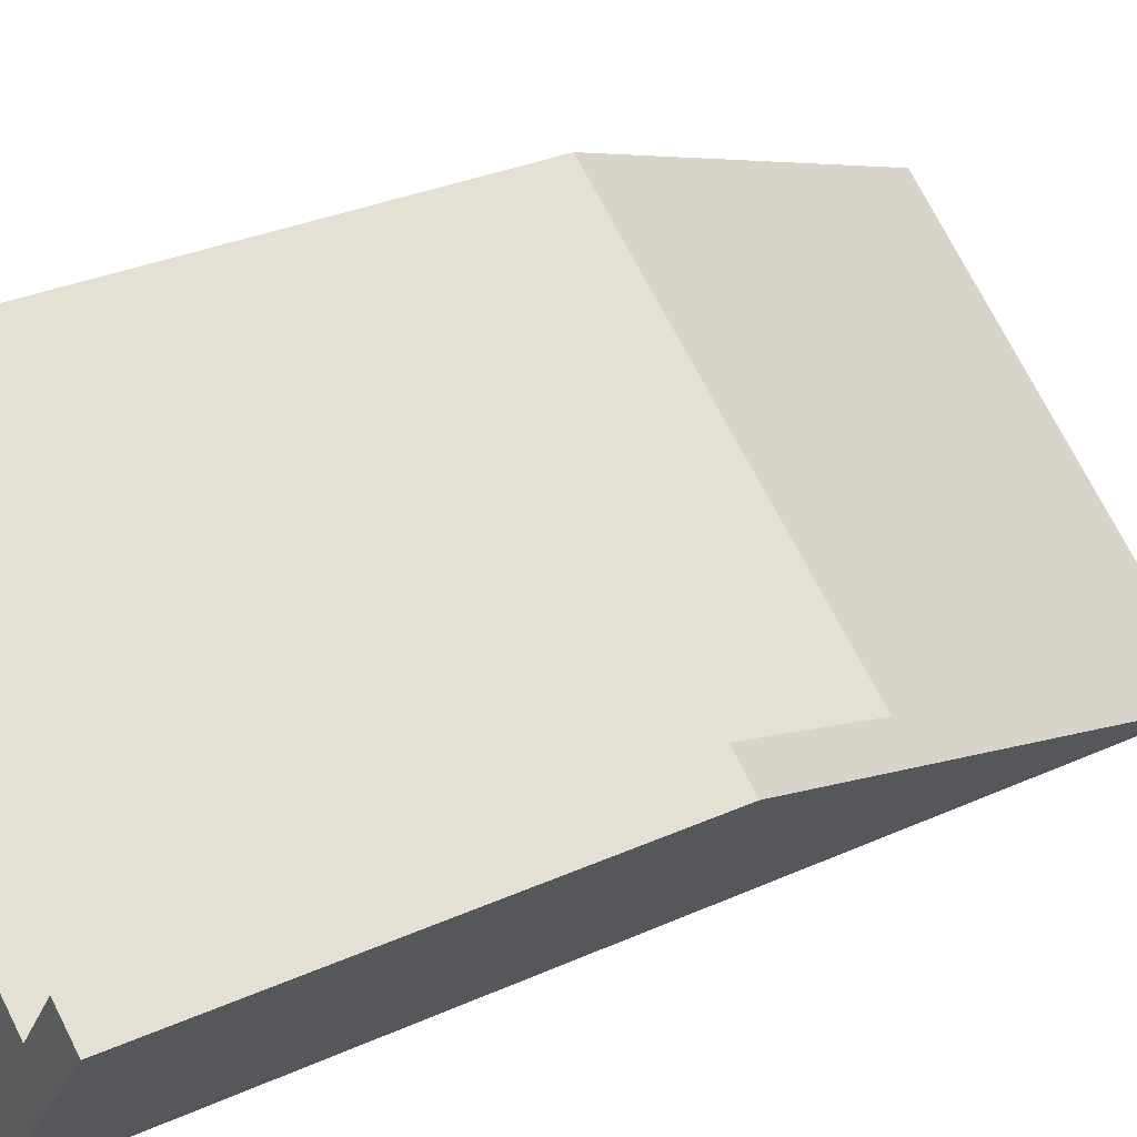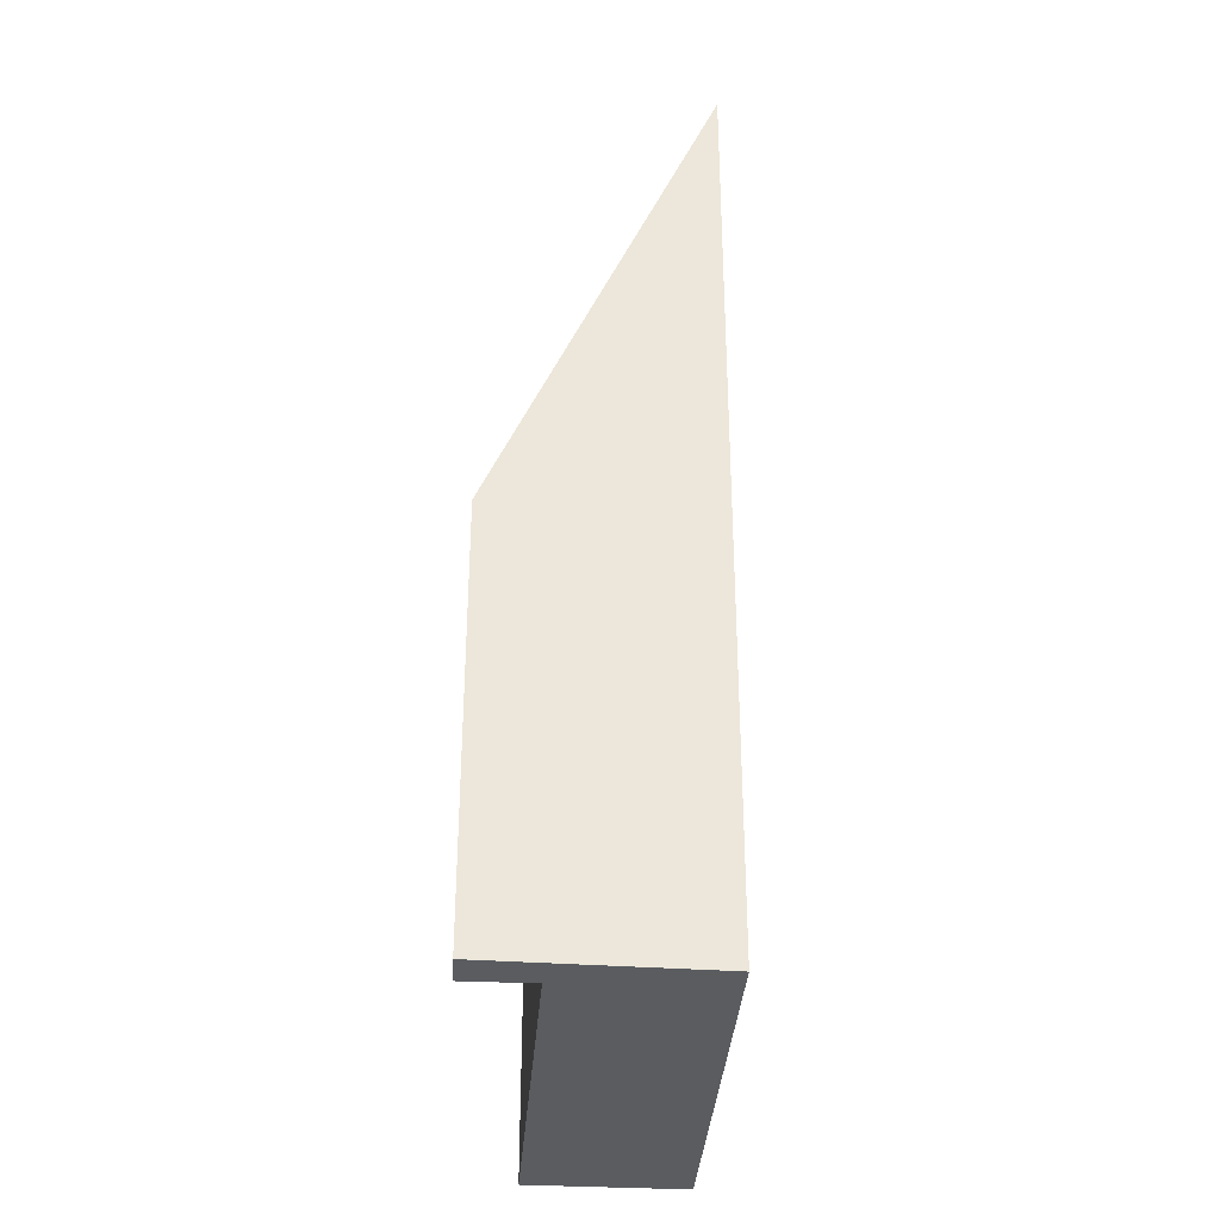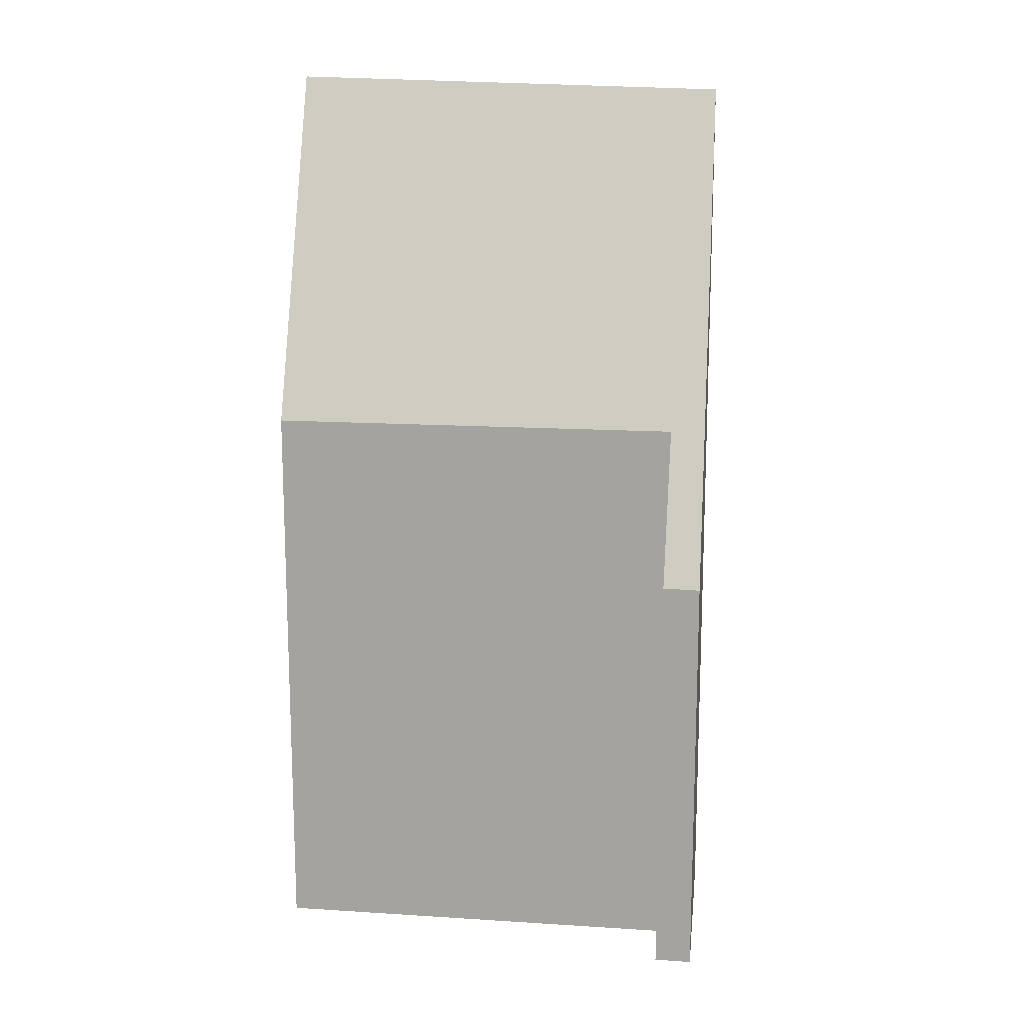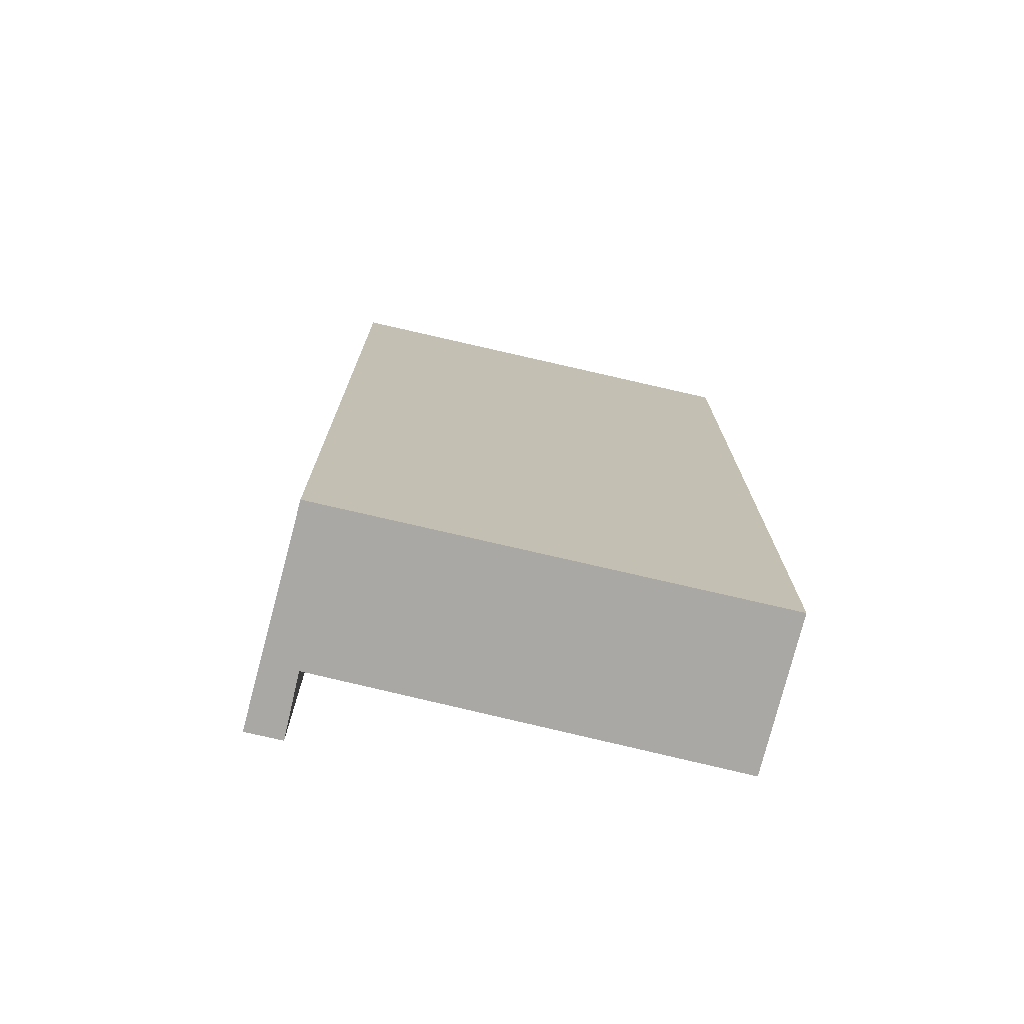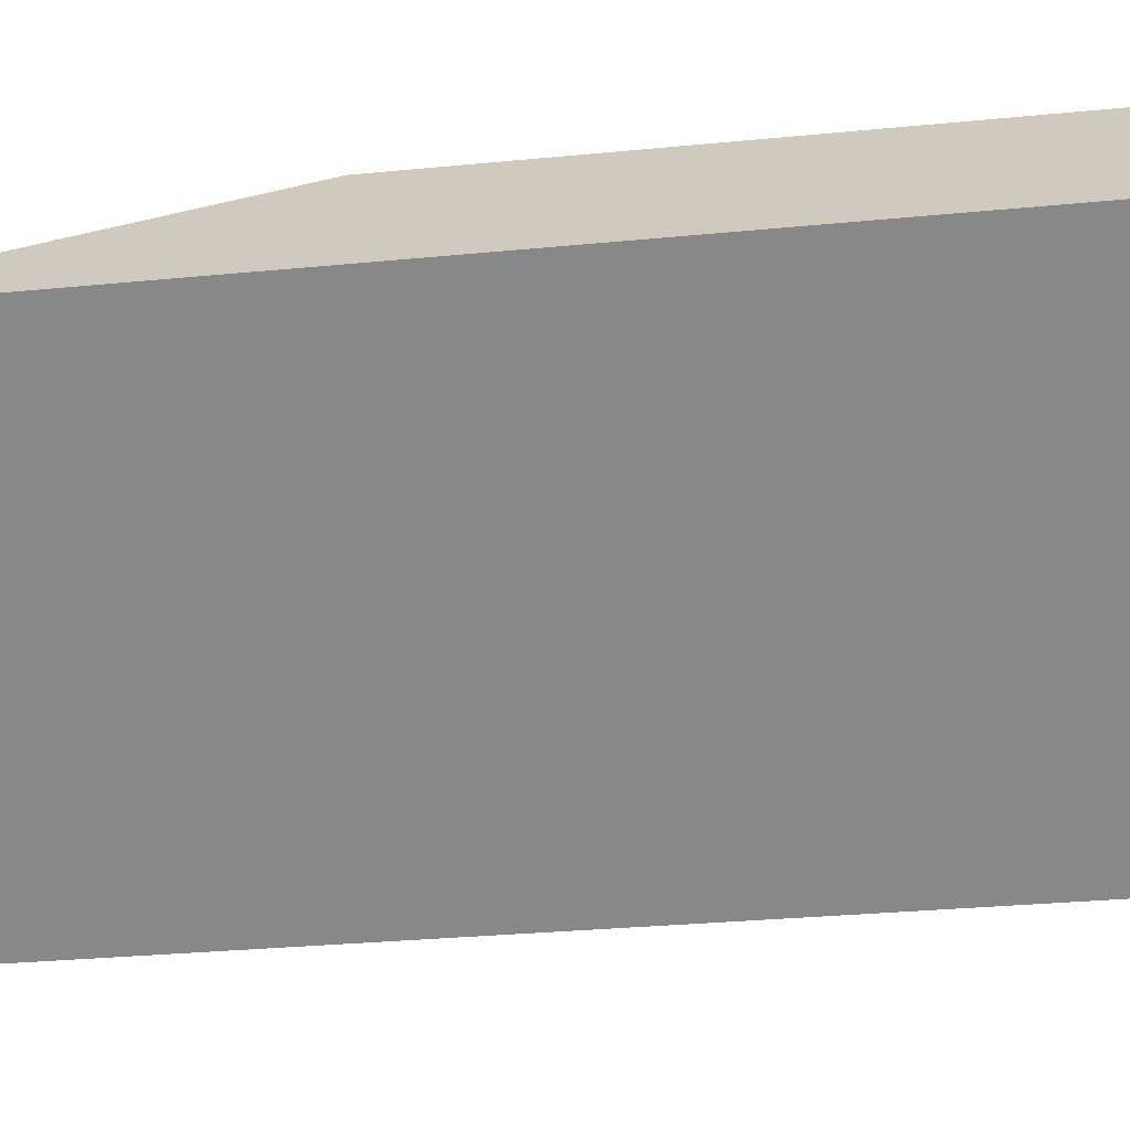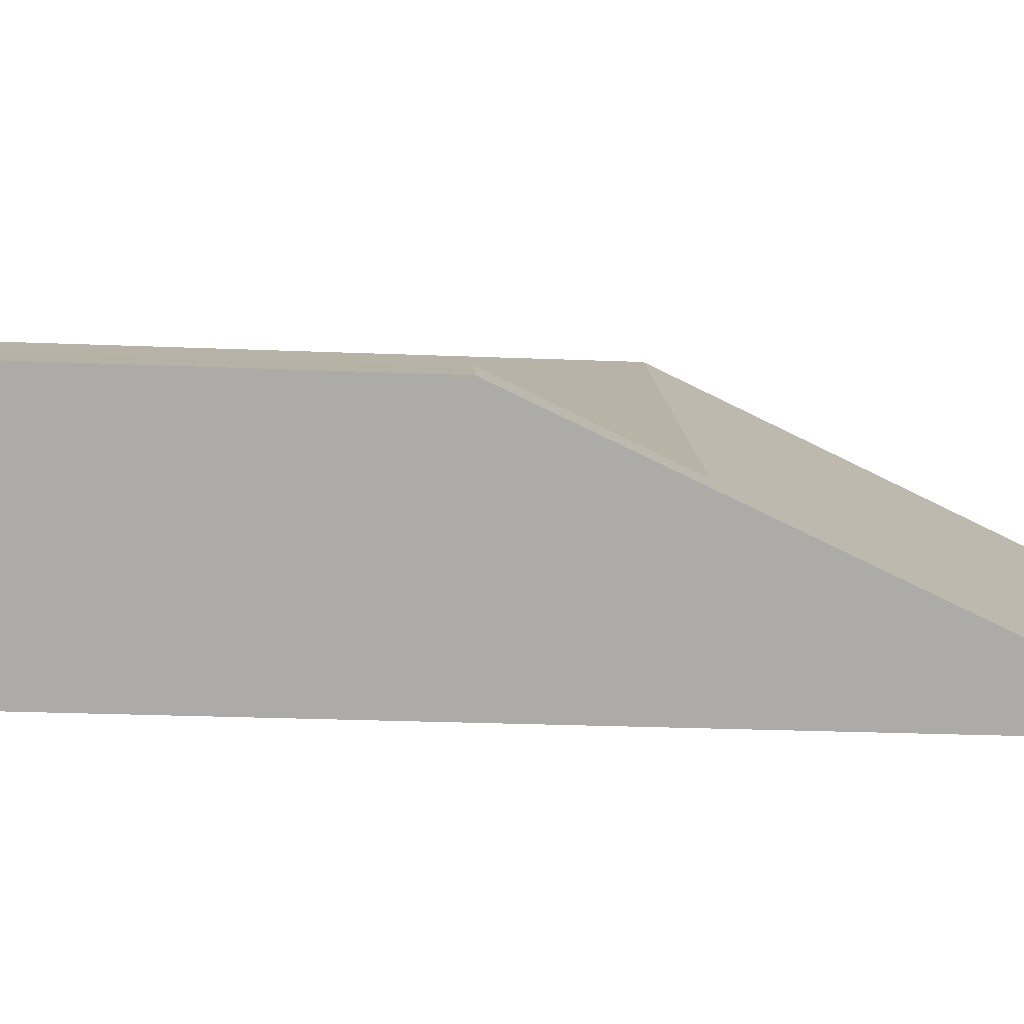
<metadata>
{"format":"obj","ext":"obj","renderer":"f3d","projection":"perspective","resolution":1024,"background":"white","views":[{"elev":29.4,"azim":55.9,"up":"+Z"},{"elev":-34.4,"azim":121.8,"up":"+Y"},{"elev":15.3,"azim":43.9,"up":"+Y"},{"elev":-75.0,"azim":-157.7,"up":"+Y"},{"elev":-28.5,"azim":-81.5,"up":"+Z"},{"elev":-23.4,"azim":85.9,"up":"+Z"}]}
</metadata>
<code>
v  8.22 6.959 -1.411
v  6.026 15.08 -4.288
v  7.721 6.97 -1.054
v  7.081 9.448 -1.954
v  1.525 9.437 2.092
v  0 15.25 9.336e-16
v  7.721 6.454e-17 -1.054
v  8.22 8.64e-17 -1.411
v  7.081 1.196e-16 -1.954
v  1.525 -1.281e-16 2.092
v  6.026 2.626e-16 -4.288
v  0 0 0
g defaultobject
f 1 2 3
f 4 3 2
f 5 4 2
f 6 5 2
f 7 1 3
f 1 7 8
f 5 9 4
f 9 5 10
f 1 11 2
f 11 1 8
f 2 12 6
f 12 2 11
f 12 5 6
f 5 12 10
f 9 3 4
f 3 9 7
f 7 11 8
f 11 7 9
f 11 9 12
f 12 9 10

</code>
